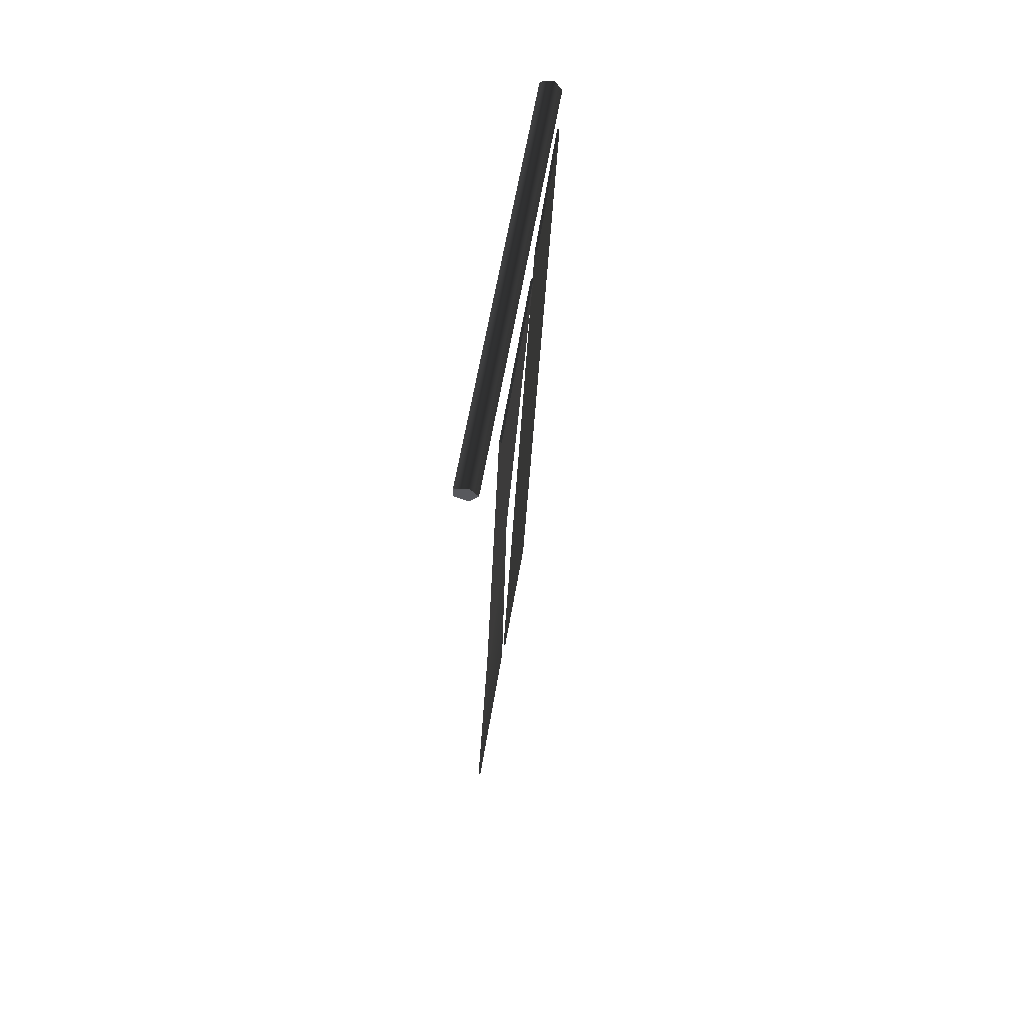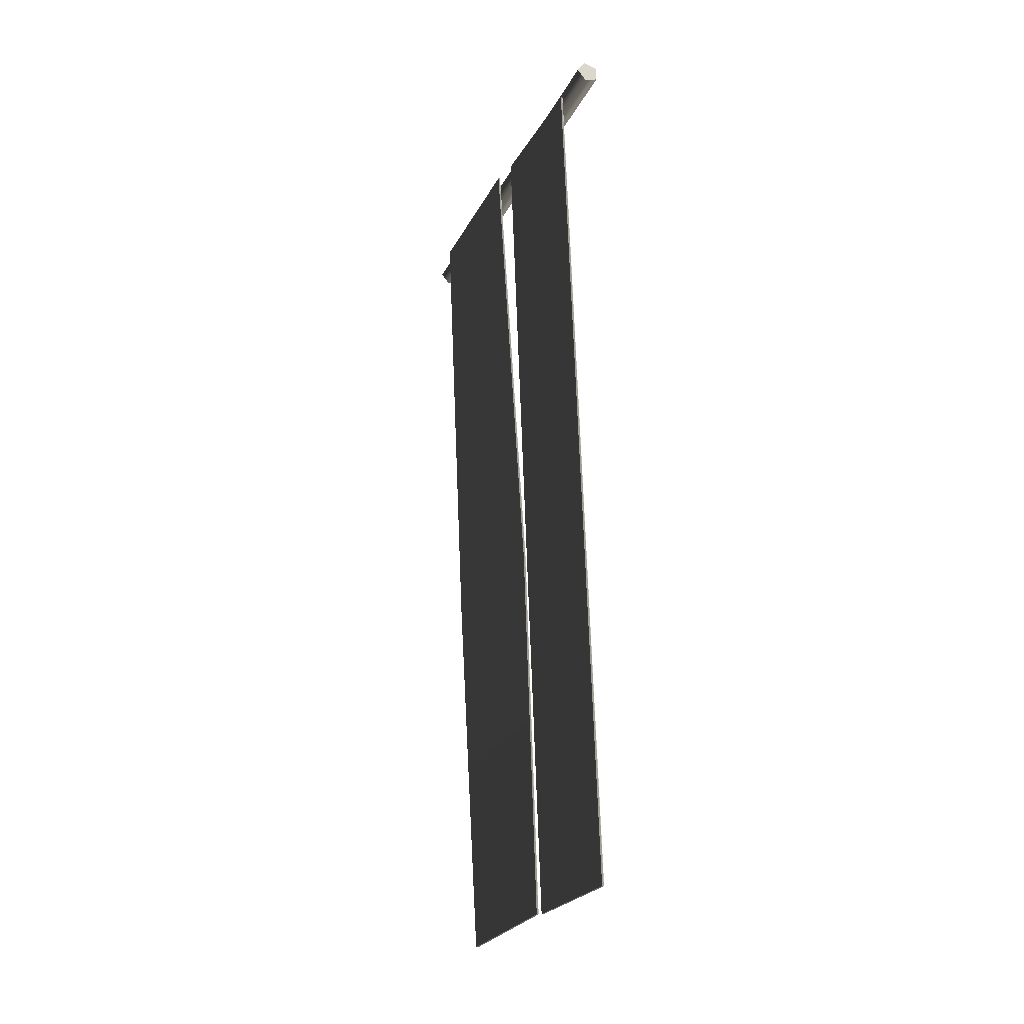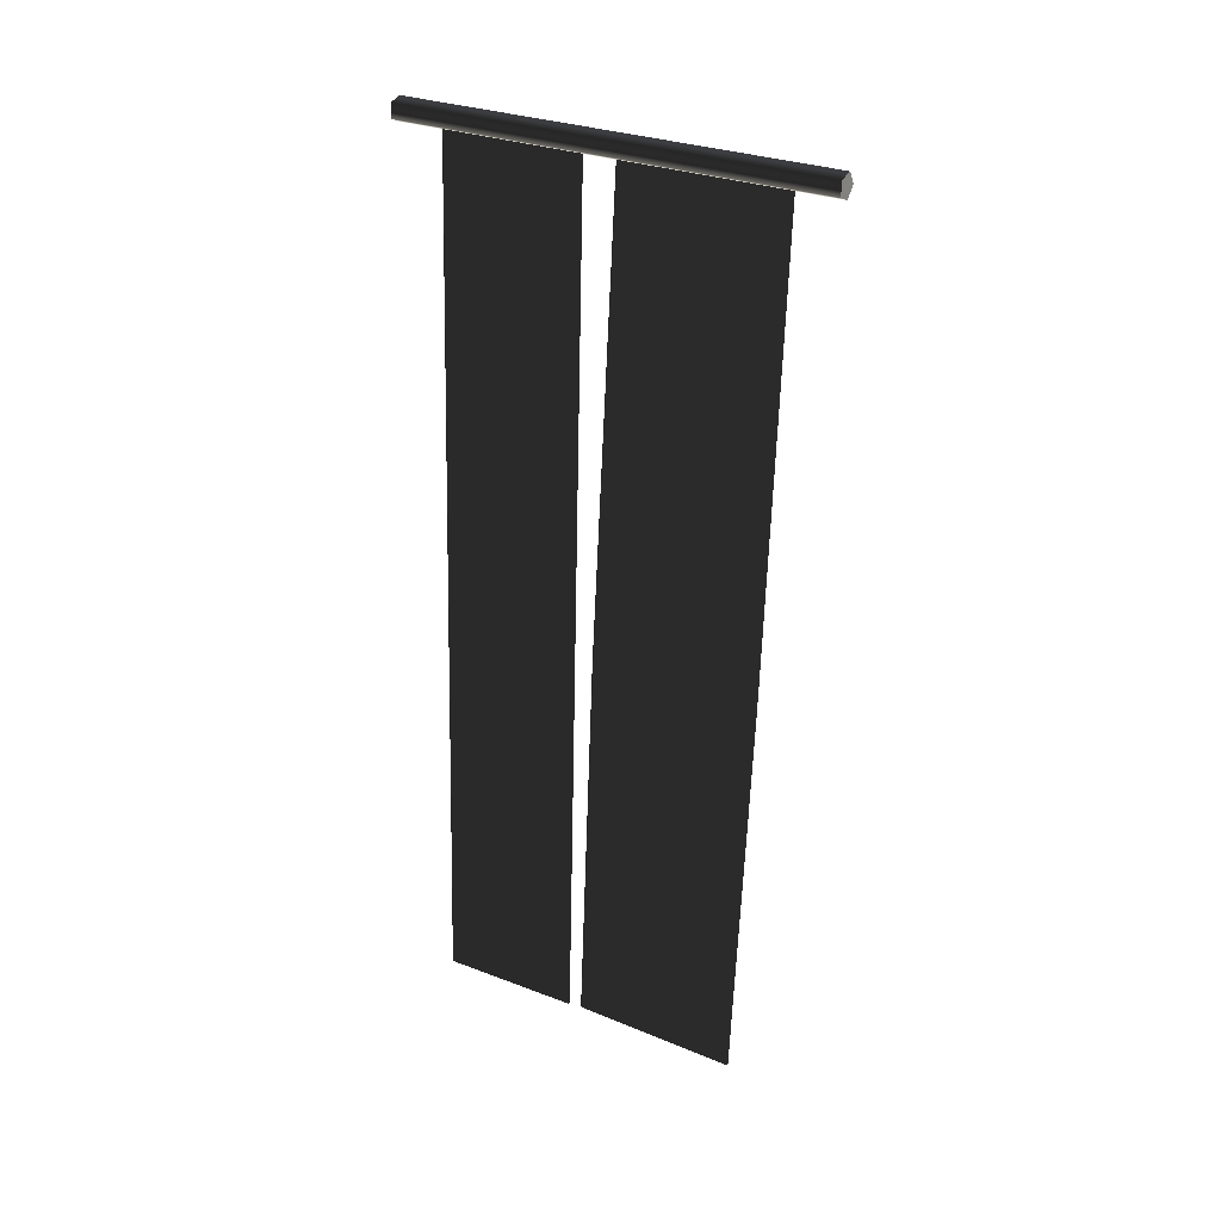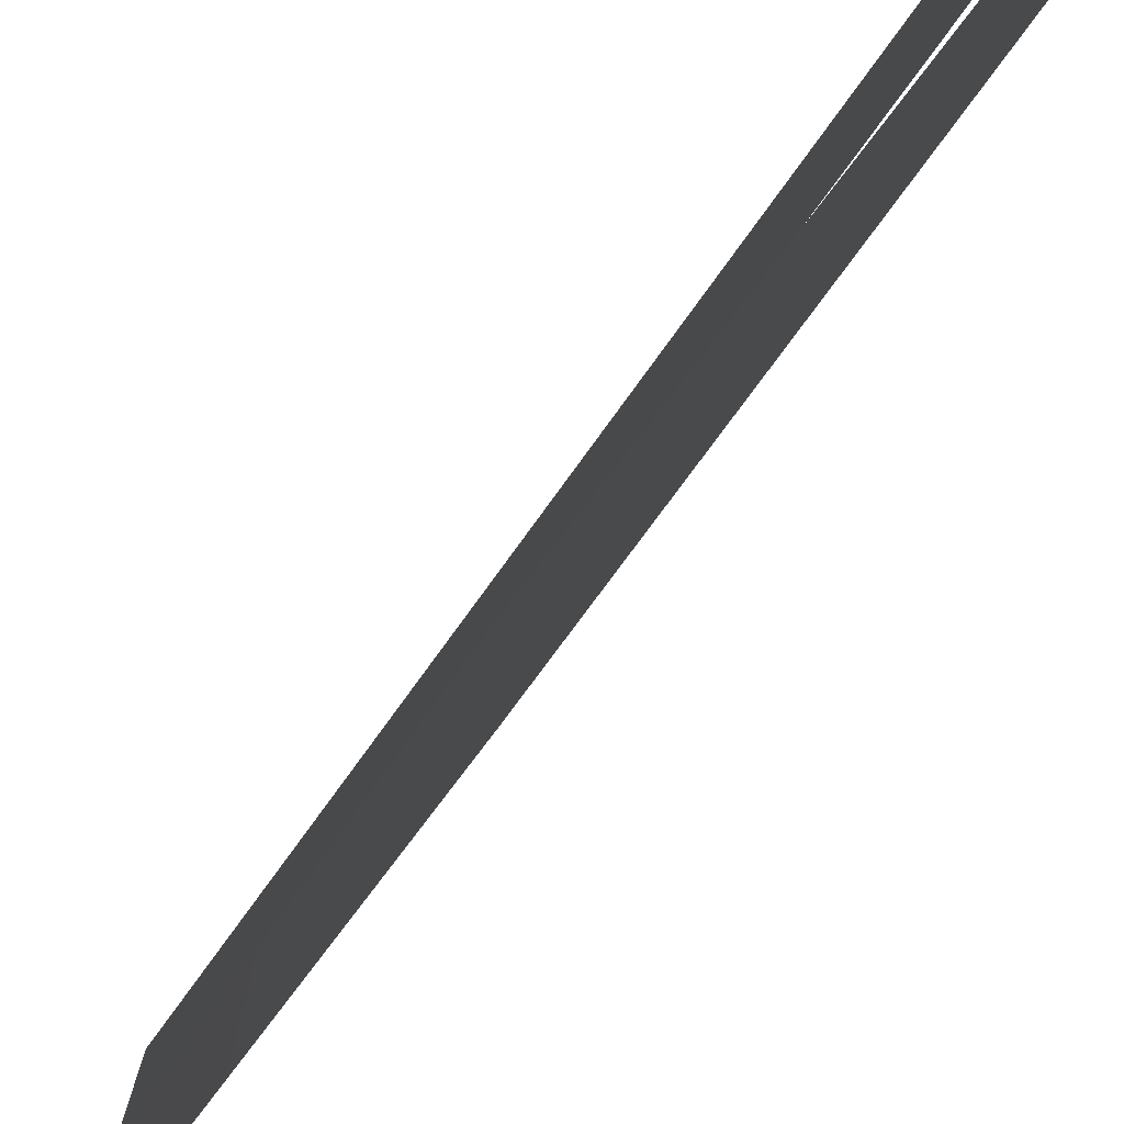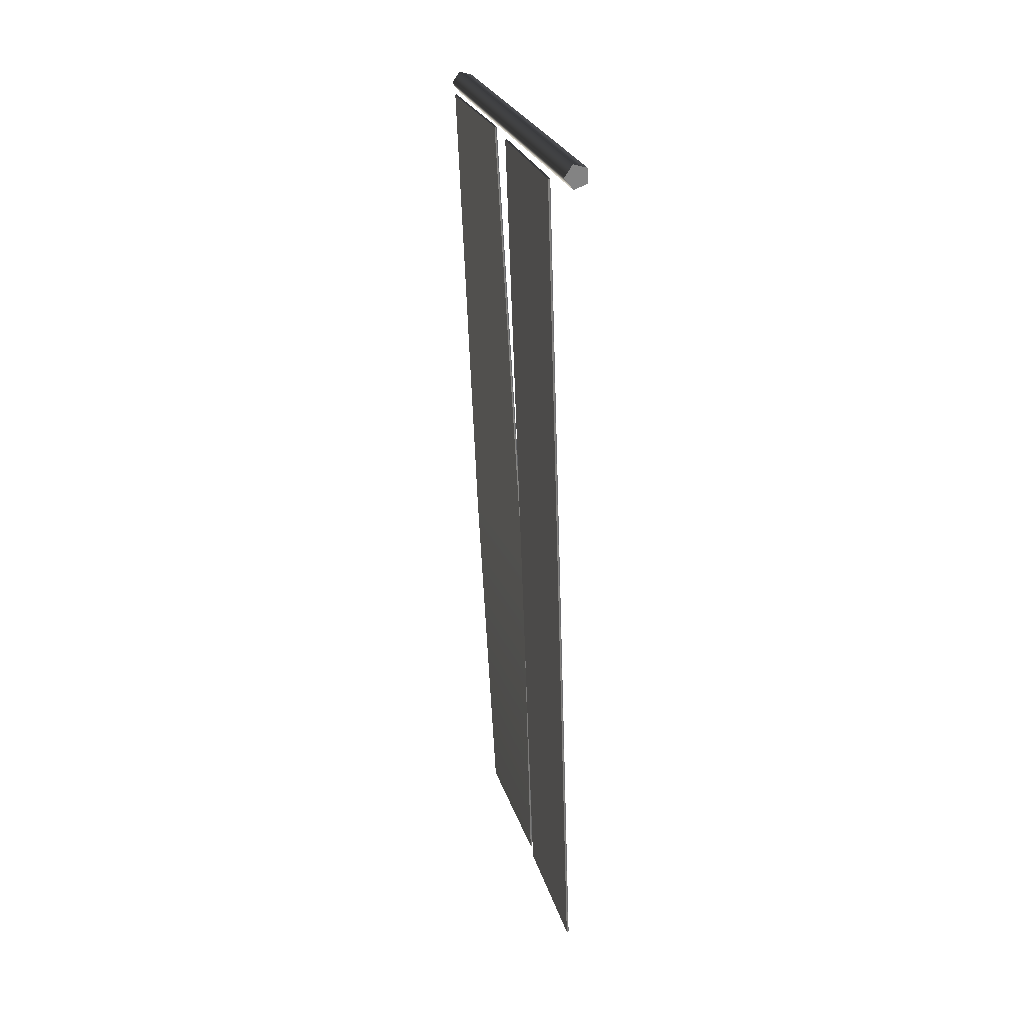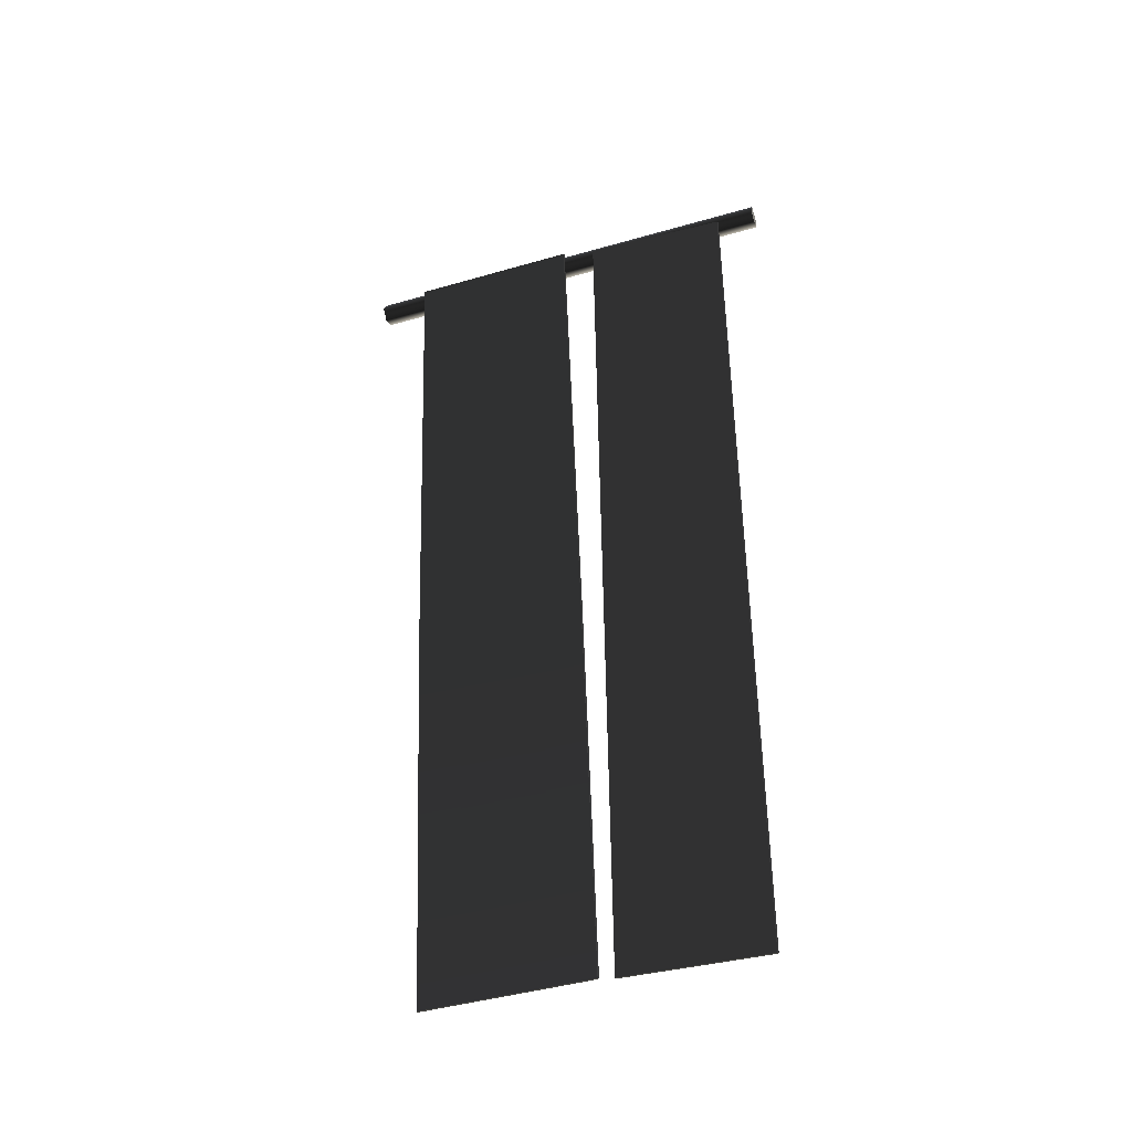
<metadata>
{"format":"obj","ext":"obj","renderer":"f3d","projection":"perspective","resolution":1024,"background":"white","views":[{"elev":61.3,"azim":9.8,"up":"+Z"},{"elev":-23.4,"azim":158.1,"up":"+Z"},{"elev":25.3,"azim":-58.9,"up":"+Z"},{"elev":-76.8,"azim":-33.9,"up":"+Y"},{"elev":26.7,"azim":165.2,"up":"+Z"},{"elev":-37.8,"azim":108.5,"up":"+Z"}]}
</metadata>
<code>
v 0.06519 0.4972 -0.002708
v 0.05823 2.002 0.059
v 0.06848 2.014 0.05912
v 0.06519 0.4972 -0.002708
v 0.05823 2.002 0.059
v 0.06848 2.014 0.05912
v -0.2542 2.328 -7.841
v -0.2335 2.328 -7.842
v -0.2339 3.619 -7.832
v -0.2441 3.628 -7.832
v -0.2544 3.616 -7.831
v 0.03662 3.604 0.02358
v 0.05981 2.313 0.01762
v 0.04956 2.313 0.02739
v 0.03918 2.313 0.01896
v 0.01599 3.601 0.02508
v 0.02625 3.614 0.02435
v 0.05981 2.313 0.01762
v 0.03662 3.604 0.02358
v -0.2339 3.619 -7.832
v -0.2335 2.328 -7.842
v 0.02625 3.614 0.02435
v -0.2441 3.628 -7.832
v -0.2339 3.619 -7.832
v 0.03662 3.604 0.02358
v 0.01599 3.601 0.02508
v -0.2544 3.616 -7.831
v -0.2441 3.628 -7.832
v 0.02625 3.614 0.02435
v 0.03918 2.313 0.01896
v -0.2542 2.328 -7.841
v -0.2544 3.616 -7.831
v 0.01599 3.601 0.02508
v 0.07886 2.005 0.05884
v 0.08618 0.4973 -0.003442
v 0.07568 0.4971 0.004373
v 0.06848 2.014 0.05912
v 0.06519 0.4972 -0.002708
v -0.2601 0.6758 -7.876
v -0.239 0.6759 -7.877
v -0.2465 2.184 -7.817
v -0.2567 2.193 -7.816
v -0.267 2.18 -7.816
v 0.06519 0.4972 -0.002708
v -0.1876 2.091 -4.329
v 0.05823 2.002 0.059
v -0.09741 0.5865 -4.384
v -0.267 2.18 -7.816
v -0.2601 0.6758 -7.876
v 0.07886 2.005 0.05884
v -0.07642 0.5866 -4.385
v 0.08618 0.4973 -0.003442
v -0.167 2.094 -4.329
v -0.239 0.6759 -7.877
v -0.2465 2.184 -7.817
v -0.1774 2.104 -4.328
v 0.06848 2.014 0.05912
v 0.05823 2.002 0.059
v -0.1876 2.091 -4.329
v -0.167 2.094 -4.329
v 0.07886 2.005 0.05884
v 0.06848 2.014 0.05912
v -0.1774 2.104 -4.328
v 0.07886 2.005 0.05884
v 0.08618 0.4973 -0.003442
v 0.06519 0.4972 -0.002708
v 0.06848 2.014 0.05912
v -0.07886 0.003232 -0.1021
v -0.0752 3.956 0.0204
v -0.1967 3.955 0.06388
v -0.2003 0.001999 -0.05862
v -0.2003 0.001999 -0.05862
v -0.1967 3.955 0.06388
v -0.1929 3.951 0.1927
v -0.1965 -0.001999 0.07021
v -0.1965 -0.001999 0.07021
v -0.1929 3.951 0.1927
v -0.06909 3.95 0.229
v -0.07275 -0.003232 0.1065
v -0.07275 -0.003232 0.1065
v -0.06909 3.95 0.229
v 0.00354 3.953 0.1225
v 0 0 0
v 0 0 0
v 0.00354 3.953 0.1225
v -0.0752 3.956 0.0204
v -0.07886 0.003232 -0.1021
v 0 0 0
v -0.07886 0.003232 -0.1021
v -0.2003 0.001999 -0.05862
v -0.1965 -0.001999 0.07021
v -0.07275 -0.003232 0.1065
v -0.1967 3.955 0.06388
v -0.0752 3.956 0.0204
v 0.00354 3.953 0.1225
v -0.1929 3.951 0.1927
v -0.06909 3.95 0.229
v -0.2465 2.184 -7.817
v -0.167 2.094 -4.329
v -0.1774 2.104 -4.328
v -0.2567 2.193 -7.816
v -0.2567 2.193 -7.816
v -0.1774 2.104 -4.328
v -0.1876 2.091 -4.329
v -0.267 2.18 -7.816
g Fence_01_24484_275
f 1 3 2
f 4 6 5
f 7 9 8
f 9 7 10
f 10 7 11
f 12 14 13
f 14 12 15
f 15 12 16
f 16 12 17
f 18 20 19
f 18 21 20
f 22 24 23
f 22 25 24
f 26 28 27
f 26 29 28
f 30 32 31
f 30 33 32
f 34 36 35
f 36 34 37
f 36 37 38
f 39 41 40
f 41 39 42
f 42 39 43
f 44 46 45
f 44 45 47
f 47 45 48
f 47 48 49
f 50 52 51
f 50 51 53
f 53 51 54
f 53 54 55
f 56 58 57
f 56 59 58
f 60 62 61
f 60 63 62
f 64 66 65
f 66 64 67
f 68 70 69
f 68 71 70
f 72 74 73
f 72 75 74
f 76 78 77
f 76 79 78
f 80 82 81
f 80 83 82
f 84 86 85
f 84 87 86
f 88 90 89
f 90 88 91
f 91 88 92
f 93 95 94
f 95 93 96
f 95 96 97
f 98 100 99
f 98 101 100
f 102 104 103
f 102 105 104

</code>
